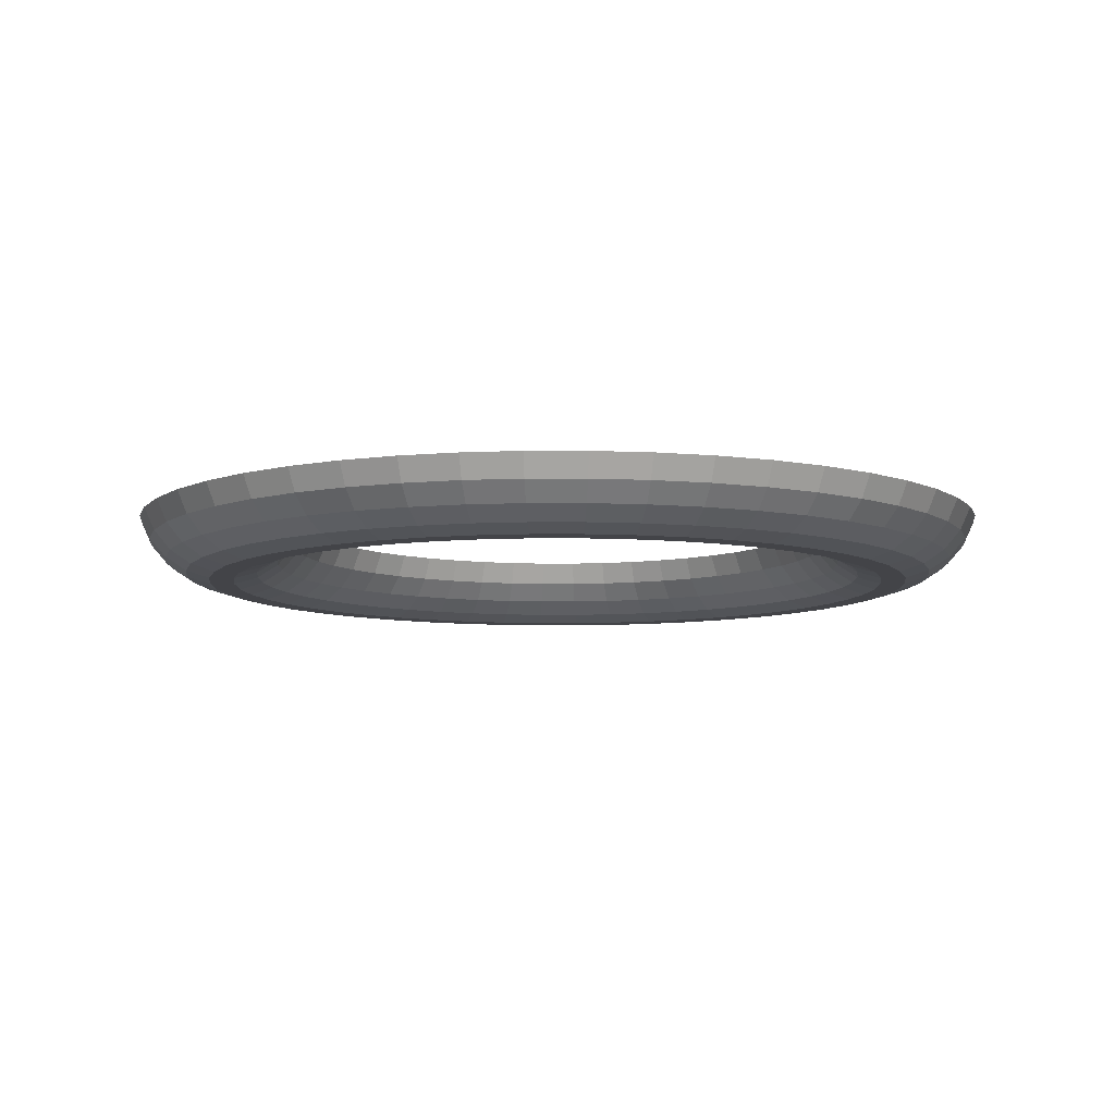
<metadata>
{"format":"obj","ext":"obj","renderer":"f3d","projection":"perspective","resolution":1024,"background":"white","views":[{"elev":-8.2,"azim":-63.6,"up":"+Y"}]}
</metadata>
<code>
o Torus
v 0.7601 -0.07043 0
v 0.7897 -0.1352 0
v 0.8363 -0.1889 0
v 0.8961 -0.2274 0
v 0.9644 -0.2475 0
v 1.036 -0.2475 0
v 1.104 -0.2274 0
v 1.164 -0.1889 0
v 1.21 -0.1352 0
v 1.24 -0.07043 0
v 0.7536 -0.07043 -0.09922
v 0.7829 -0.1352 -0.1031
v 0.8291 -0.1889 -0.1092
v 0.8885 -0.2274 -0.117
v 0.9562 -0.2475 -0.1259
v 1.027 -0.2475 -0.1352
v 1.094 -0.2274 -0.1441
v 1.154 -0.1889 -0.1519
v 1.2 -0.1352 -0.158
v 1.229 -0.07043 -0.1618
v 0.7342 -0.07043 -0.1967
v 0.7628 -0.1352 -0.2044
v 0.8078 -0.1889 -0.2164
v 0.8656 -0.2274 -0.2319
v 0.9316 -0.2475 -0.2496
v 1 -0.2475 -0.268
v 1.066 -0.2274 -0.2857
v 1.124 -0.1889 -0.3012
v 1.169 -0.1352 -0.3133
v 1.198 -0.07043 -0.3209
v 0.7023 -0.07043 -0.2909
v 0.7296 -0.1352 -0.3022
v 0.7726 -0.1889 -0.32
v 0.8279 -0.2274 -0.3429
v 0.891 -0.2475 -0.3691
v 0.9567 -0.2475 -0.3963
v 1.02 -0.2274 -0.4224
v 1.075 -0.1889 -0.4453
v 1.118 -0.1352 -0.4632
v 1.145 -0.07043 -0.4745
v 0.6583 -0.07043 -0.3801
v 0.6839 -0.1352 -0.3948
v 0.7242 -0.1889 -0.4181
v 0.7761 -0.2274 -0.4481
v 0.8352 -0.2475 -0.4822
v 0.8968 -0.2475 -0.5178
v 0.956 -0.2274 -0.5519
v 1.008 -0.1889 -0.5819
v 1.048 -0.1352 -0.6052
v 1.074 -0.07043 -0.6199
v 0.603 -0.07043 -0.4627
v 0.6265 -0.1352 -0.4807
v 0.6635 -0.1889 -0.5091
v 0.711 -0.2274 -0.5455
v 0.7651 -0.2475 -0.5871
v 0.8216 -0.2475 -0.6304
v 0.8757 -0.2274 -0.672
v 0.9232 -0.1889 -0.7084
v 0.9602 -0.1352 -0.7368
v 0.9837 -0.07043 -0.7548
v 0.5375 -0.07043 -0.5375
v 0.5584 -0.1352 -0.5584
v 0.5913 -0.1889 -0.5913
v 0.6337 -0.2274 -0.6337
v 0.6819 -0.2475 -0.6819
v 0.7323 -0.2475 -0.7323
v 0.7805 -0.2274 -0.7805
v 0.8229 -0.1889 -0.8229
v 0.8558 -0.1352 -0.8558
v 0.8767 -0.07043 -0.8767
v 0.4627 -0.07043 -0.603
v 0.4807 -0.1352 -0.6265
v 0.5091 -0.1889 -0.6635
v 0.5455 -0.2274 -0.711
v 0.5871 -0.2475 -0.7651
v 0.6304 -0.2475 -0.8216
v 0.672 -0.2274 -0.8757
v 0.7084 -0.1889 -0.9232
v 0.7368 -0.1352 -0.9602
v 0.7548 -0.07043 -0.9837
v 0.3801 -0.07043 -0.6583
v 0.3948 -0.1352 -0.6839
v 0.4181 -0.1889 -0.7242
v 0.4481 -0.2274 -0.7761
v 0.4822 -0.2475 -0.8352
v 0.5178 -0.2475 -0.8968
v 0.5519 -0.2274 -0.956
v 0.5819 -0.1889 -1.008
v 0.6052 -0.1352 -1.048
v 0.6199 -0.07043 -1.074
v 0.2909 -0.07043 -0.7023
v 0.3022 -0.1352 -0.7296
v 0.32 -0.1889 -0.7726
v 0.3429 -0.2274 -0.8279
v 0.3691 -0.2475 -0.891
v 0.3963 -0.2475 -0.9567
v 0.4224 -0.2274 -1.02
v 0.4453 -0.1889 -1.075
v 0.4632 -0.1352 -1.118
v 0.4745 -0.07043 -1.145
v 0.1967 -0.07043 -0.7342
v 0.2044 -0.1352 -0.7628
v 0.2164 -0.1889 -0.8078
v 0.2319 -0.2274 -0.8656
v 0.2496 -0.2475 -0.9316
v 0.268 -0.2475 -1
v 0.2857 -0.2274 -1.066
v 0.3012 -0.1889 -1.124
v 0.3133 -0.1352 -1.169
v 0.3209 -0.07043 -1.198
v 0.09922 -0.07043 -0.7536
v 0.1031 -0.1352 -0.7829
v 0.1092 -0.1889 -0.8291
v 0.117 -0.2274 -0.8885
v 0.1259 -0.2475 -0.9562
v 0.1352 -0.2475 -1.027
v 0.1441 -0.2274 -1.094
v 0.1519 -0.1889 -1.154
v 0.158 -0.1352 -1.2
v 0.1618 -0.07043 -1.229
v 0 -0.07043 -0.7601
v 0 -0.1352 -0.7897
v 0 -0.1889 -0.8363
v 0 -0.2274 -0.8961
v 0 -0.2475 -0.9644
v 0 -0.2475 -1.036
v 0 -0.2274 -1.104
v 0 -0.1889 -1.164
v 0 -0.1352 -1.21
v 0 -0.07043 -1.24
v -0.09922 -0.07043 -0.7536
v -0.1031 -0.1352 -0.7829
v -0.1092 -0.1889 -0.8291
v -0.117 -0.2274 -0.8885
v -0.1259 -0.2475 -0.9562
v -0.1352 -0.2475 -1.027
v -0.1441 -0.2274 -1.094
v -0.1519 -0.1889 -1.154
v -0.158 -0.1352 -1.2
v -0.1618 -0.07043 -1.229
v -0.1967 -0.07043 -0.7342
v -0.2044 -0.1352 -0.7628
v -0.2164 -0.1889 -0.8078
v -0.2319 -0.2274 -0.8656
v -0.2496 -0.2475 -0.9316
v -0.268 -0.2475 -1
v -0.2857 -0.2274 -1.066
v -0.3012 -0.1889 -1.124
v -0.3133 -0.1352 -1.169
v -0.3209 -0.07043 -1.198
v -0.2909 -0.07043 -0.7023
v -0.3022 -0.1352 -0.7296
v -0.32 -0.1889 -0.7726
v -0.3429 -0.2274 -0.8279
v -0.3691 -0.2475 -0.891
v -0.3963 -0.2475 -0.9567
v -0.4224 -0.2274 -1.02
v -0.4453 -0.1889 -1.075
v -0.4632 -0.1352 -1.118
v -0.4745 -0.07043 -1.145
v -0.3801 -0.07043 -0.6583
v -0.3948 -0.1352 -0.6839
v -0.4181 -0.1889 -0.7242
v -0.4481 -0.2274 -0.7761
v -0.4822 -0.2475 -0.8352
v -0.5178 -0.2475 -0.8968
v -0.5519 -0.2274 -0.956
v -0.5819 -0.1889 -1.008
v -0.6052 -0.1352 -1.048
v -0.6199 -0.07043 -1.074
v -0.4627 -0.07043 -0.603
v -0.4807 -0.1352 -0.6265
v -0.5091 -0.1889 -0.6635
v -0.5455 -0.2274 -0.711
v -0.5871 -0.2475 -0.7651
v -0.6304 -0.2475 -0.8216
v -0.672 -0.2274 -0.8757
v -0.7084 -0.1889 -0.9232
v -0.7368 -0.1352 -0.9602
v -0.7548 -0.07043 -0.9837
v -0.5375 -0.07043 -0.5375
v -0.5584 -0.1352 -0.5584
v -0.5913 -0.1889 -0.5913
v -0.6337 -0.2274 -0.6337
v -0.6819 -0.2475 -0.6819
v -0.7323 -0.2475 -0.7323
v -0.7805 -0.2274 -0.7805
v -0.8229 -0.1889 -0.8229
v -0.8558 -0.1352 -0.8558
v -0.8767 -0.07043 -0.8767
v -0.603 -0.07043 -0.4627
v -0.6265 -0.1352 -0.4807
v -0.6635 -0.1889 -0.5091
v -0.711 -0.2274 -0.5455
v -0.7651 -0.2475 -0.5871
v -0.8216 -0.2475 -0.6304
v -0.8757 -0.2274 -0.672
v -0.9232 -0.1889 -0.7084
v -0.9602 -0.1352 -0.7368
v -0.9837 -0.07043 -0.7548
v -0.6583 -0.07043 -0.3801
v -0.6839 -0.1352 -0.3948
v -0.7242 -0.1889 -0.4181
v -0.7761 -0.2274 -0.4481
v -0.8352 -0.2475 -0.4822
v -0.8968 -0.2475 -0.5178
v -0.956 -0.2274 -0.5519
v -1.008 -0.1889 -0.5819
v -1.048 -0.1352 -0.6052
v -1.074 -0.07043 -0.6199
v -0.7023 -0.07043 -0.2909
v -0.7296 -0.1352 -0.3022
v -0.7726 -0.1889 -0.32
v -0.8279 -0.2274 -0.3429
v -0.891 -0.2475 -0.3691
v -0.9567 -0.2475 -0.3963
v -1.02 -0.2274 -0.4224
v -1.075 -0.1889 -0.4453
v -1.118 -0.1352 -0.4632
v -1.145 -0.07043 -0.4745
v -0.7342 -0.07043 -0.1967
v -0.7628 -0.1352 -0.2044
v -0.8078 -0.1889 -0.2164
v -0.8656 -0.2274 -0.2319
v -0.9316 -0.2475 -0.2496
v -1 -0.2475 -0.268
v -1.066 -0.2274 -0.2857
v -1.124 -0.1889 -0.3012
v -1.169 -0.1352 -0.3133
v -1.198 -0.07043 -0.3209
v -0.7536 -0.07043 -0.09922
v -0.7829 -0.1352 -0.1031
v -0.8291 -0.1889 -0.1092
v -0.8885 -0.2274 -0.117
v -0.9562 -0.2475 -0.1259
v -1.027 -0.2475 -0.1352
v -1.094 -0.2274 -0.1441
v -1.154 -0.1889 -0.1519
v -1.2 -0.1352 -0.158
v -1.229 -0.07043 -0.1618
v -0.7601 -0.07043 -0
v -0.7897 -0.1352 -0
v -0.8363 -0.1889 -0
v -0.8961 -0.2274 -0
v -0.9644 -0.2475 -0
v -1.036 -0.2475 -0
v -1.104 -0.2274 -0
v -1.164 -0.1889 -0
v -1.21 -0.1352 -0
v -1.24 -0.07043 -0
v -0.7536 -0.07043 0.09922
v -0.7829 -0.1352 0.1031
v -0.8291 -0.1889 0.1092
v -0.8885 -0.2274 0.117
v -0.9562 -0.2475 0.1259
v -1.027 -0.2475 0.1352
v -1.094 -0.2274 0.1441
v -1.154 -0.1889 0.1519
v -1.2 -0.1352 0.158
v -1.229 -0.07043 0.1618
v -0.7342 -0.07043 0.1967
v -0.7628 -0.1352 0.2044
v -0.8078 -0.1889 0.2164
v -0.8656 -0.2274 0.2319
v -0.9316 -0.2475 0.2496
v -1 -0.2475 0.268
v -1.066 -0.2274 0.2857
v -1.124 -0.1889 0.3012
v -1.169 -0.1352 0.3133
v -1.198 -0.07043 0.3209
v -0.7023 -0.07043 0.2909
v -0.7296 -0.1352 0.3022
v -0.7726 -0.1889 0.32
v -0.8279 -0.2274 0.3429
v -0.891 -0.2475 0.3691
v -0.9567 -0.2475 0.3963
v -1.02 -0.2274 0.4224
v -1.075 -0.1889 0.4453
v -1.118 -0.1352 0.4632
v -1.145 -0.07043 0.4745
v -0.6583 -0.07043 0.3801
v -0.6839 -0.1352 0.3948
v -0.7242 -0.1889 0.4181
v -0.7761 -0.2274 0.4481
v -0.8352 -0.2475 0.4822
v -0.8968 -0.2475 0.5178
v -0.956 -0.2274 0.5519
v -1.008 -0.1889 0.5819
v -1.048 -0.1352 0.6052
v -1.074 -0.07043 0.6199
v -0.603 -0.07043 0.4627
v -0.6265 -0.1352 0.4807
v -0.6635 -0.1889 0.5091
v -0.711 -0.2274 0.5455
v -0.7651 -0.2475 0.5871
v -0.8216 -0.2475 0.6304
v -0.8757 -0.2274 0.672
v -0.9232 -0.1889 0.7084
v -0.9602 -0.1352 0.7368
v -0.9837 -0.07043 0.7548
v -0.5375 -0.07043 0.5375
v -0.5584 -0.1352 0.5584
v -0.5913 -0.1889 0.5913
v -0.6337 -0.2274 0.6337
v -0.6819 -0.2475 0.6819
v -0.7323 -0.2475 0.7323
v -0.7805 -0.2274 0.7805
v -0.8229 -0.1889 0.8229
v -0.8558 -0.1352 0.8558
v -0.8767 -0.07043 0.8767
v -0.4627 -0.07043 0.603
v -0.4807 -0.1352 0.6265
v -0.5091 -0.1889 0.6635
v -0.5455 -0.2274 0.711
v -0.5871 -0.2475 0.7651
v -0.6304 -0.2475 0.8216
v -0.672 -0.2274 0.8757
v -0.7084 -0.1889 0.9232
v -0.7368 -0.1352 0.9602
v -0.7548 -0.07043 0.9837
v -0.3801 -0.07043 0.6583
v -0.3948 -0.1352 0.6839
v -0.4181 -0.1889 0.7242
v -0.4481 -0.2274 0.7761
v -0.4822 -0.2475 0.8352
v -0.5178 -0.2475 0.8968
v -0.5519 -0.2274 0.956
v -0.5819 -0.1889 1.008
v -0.6052 -0.1352 1.048
v -0.6199 -0.07043 1.074
v -0.2909 -0.07043 0.7023
v -0.3022 -0.1352 0.7296
v -0.32 -0.1889 0.7726
v -0.3429 -0.2274 0.8279
v -0.3691 -0.2475 0.891
v -0.3963 -0.2475 0.9567
v -0.4224 -0.2274 1.02
v -0.4453 -0.1889 1.075
v -0.4632 -0.1352 1.118
v -0.4745 -0.07043 1.145
v -0.1967 -0.07043 0.7342
v -0.2044 -0.1352 0.7628
v -0.2164 -0.1889 0.8078
v -0.2319 -0.2274 0.8656
v -0.2496 -0.2475 0.9316
v -0.268 -0.2475 1
v -0.2857 -0.2274 1.066
v -0.3012 -0.1889 1.124
v -0.3133 -0.1352 1.169
v -0.3209 -0.07043 1.198
v -0.09922 -0.07043 0.7536
v -0.1031 -0.1352 0.7829
v -0.1092 -0.1889 0.8291
v -0.117 -0.2274 0.8885
v -0.1259 -0.2475 0.9562
v -0.1352 -0.2475 1.027
v -0.1441 -0.2274 1.094
v -0.1519 -0.1889 1.154
v -0.158 -0.1352 1.2
v -0.1618 -0.07043 1.229
v 0 -0.07043 0.7601
v 0 -0.1352 0.7897
v 0 -0.1889 0.8363
v 0 -0.2274 0.8961
v 0 -0.2475 0.9644
v 0 -0.2475 1.036
v 0 -0.2274 1.104
v 0 -0.1889 1.164
v 0 -0.1352 1.21
v 0 -0.07043 1.24
v 0.09922 -0.07043 0.7536
v 0.1031 -0.1352 0.7829
v 0.1092 -0.1889 0.8291
v 0.117 -0.2274 0.8885
v 0.1259 -0.2475 0.9562
v 0.1352 -0.2475 1.027
v 0.1441 -0.2274 1.094
v 0.1519 -0.1889 1.154
v 0.158 -0.1352 1.2
v 0.1618 -0.07043 1.229
v 0.1967 -0.07043 0.7342
v 0.2044 -0.1352 0.7628
v 0.2164 -0.1889 0.8078
v 0.2319 -0.2274 0.8656
v 0.2496 -0.2475 0.9316
v 0.268 -0.2475 1
v 0.2857 -0.2274 1.066
v 0.3012 -0.1889 1.124
v 0.3133 -0.1352 1.169
v 0.3209 -0.07043 1.198
v 0.2909 -0.07043 0.7023
v 0.3022 -0.1352 0.7296
v 0.32 -0.1889 0.7726
v 0.3429 -0.2274 0.8279
v 0.3691 -0.2475 0.891
v 0.3963 -0.2475 0.9567
v 0.4224 -0.2274 1.02
v 0.4453 -0.1889 1.075
v 0.4632 -0.1352 1.118
v 0.4745 -0.07043 1.145
v 0.3801 -0.07043 0.6583
v 0.3948 -0.1352 0.6839
v 0.4181 -0.1889 0.7242
v 0.4481 -0.2274 0.7761
v 0.4822 -0.2475 0.8352
v 0.5178 -0.2475 0.8968
v 0.5519 -0.2274 0.956
v 0.5819 -0.1889 1.008
v 0.6052 -0.1352 1.048
v 0.6199 -0.07043 1.074
v 0.4627 -0.07043 0.603
v 0.4807 -0.1352 0.6265
v 0.5091 -0.1889 0.6635
v 0.5455 -0.2274 0.711
v 0.5871 -0.2475 0.7651
v 0.6304 -0.2475 0.8216
v 0.672 -0.2274 0.8757
v 0.7084 -0.1889 0.9232
v 0.7368 -0.1352 0.9602
v 0.7548 -0.07043 0.9837
v 0.5375 -0.07043 0.5375
v 0.5584 -0.1352 0.5584
v 0.5913 -0.1889 0.5913
v 0.6337 -0.2274 0.6337
v 0.6819 -0.2475 0.6819
v 0.7323 -0.2475 0.7323
v 0.7805 -0.2274 0.7805
v 0.8229 -0.1889 0.8229
v 0.8558 -0.1352 0.8558
v 0.8767 -0.07043 0.8767
v 0.603 -0.07043 0.4627
v 0.6265 -0.1352 0.4807
v 0.6635 -0.1889 0.5091
v 0.711 -0.2274 0.5455
v 0.7651 -0.2475 0.5871
v 0.8216 -0.2475 0.6304
v 0.8757 -0.2274 0.672
v 0.9232 -0.1889 0.7084
v 0.9602 -0.1352 0.7368
v 0.9837 -0.07043 0.7548
v 0.6583 -0.07043 0.3801
v 0.6839 -0.1352 0.3948
v 0.7242 -0.1889 0.4181
v 0.7761 -0.2274 0.4481
v 0.8352 -0.2475 0.4822
v 0.8968 -0.2475 0.5178
v 0.956 -0.2274 0.5519
v 1.008 -0.1889 0.5819
v 1.048 -0.1352 0.6052
v 1.074 -0.07043 0.6199
v 0.7023 -0.07043 0.2909
v 0.7296 -0.1352 0.3022
v 0.7726 -0.1889 0.32
v 0.8279 -0.2274 0.3429
v 0.891 -0.2475 0.3691
v 0.9567 -0.2475 0.3963
v 1.02 -0.2274 0.4224
v 1.075 -0.1889 0.4453
v 1.118 -0.1352 0.4632
v 1.145 -0.07043 0.4745
v 0.7342 -0.07043 0.1967
v 0.7628 -0.1352 0.2044
v 0.8078 -0.1889 0.2164
v 0.8656 -0.2274 0.2319
v 0.9316 -0.2475 0.2496
v 1 -0.2475 0.268
v 1.066 -0.2274 0.2857
v 1.124 -0.1889 0.3012
v 1.169 -0.1352 0.3133
v 1.198 -0.07043 0.3209
v 0.7536 -0.07043 0.09922
v 0.7829 -0.1352 0.1031
v 0.8291 -0.1889 0.1092
v 0.8885 -0.2274 0.117
v 0.9562 -0.2475 0.1259
v 1.027 -0.2475 0.1352
v 1.094 -0.2274 0.1441
v 1.154 -0.1889 0.1519
v 1.2 -0.1352 0.158
v 1.229 -0.07043 0.1618
f 1 11 12 2
f 2 12 13 3
f 3 13 14 4
f 4 14 15 5
f 5 15 16 6
f 6 16 17 7
f 7 17 18 8
f 8 18 19 9
f 9 19 20 10
f 11 21 22 12
f 12 22 23 13
f 13 23 24 14
f 14 24 25 15
f 15 25 26 16
f 16 26 27 17
f 17 27 28 18
f 18 28 29 19
f 19 29 30 20
f 21 31 32 22
f 22 32 33 23
f 23 33 34 24
f 24 34 35 25
f 25 35 36 26
f 26 36 37 27
f 27 37 38 28
f 28 38 39 29
f 29 39 40 30
f 31 41 42 32
f 32 42 43 33
f 33 43 44 34
f 34 44 45 35
f 35 45 46 36
f 36 46 47 37
f 37 47 48 38
f 38 48 49 39
f 39 49 50 40
f 41 51 52 42
f 42 52 53 43
f 43 53 54 44
f 44 54 55 45
f 45 55 56 46
f 46 56 57 47
f 47 57 58 48
f 48 58 59 49
f 49 59 60 50
f 51 61 62 52
f 52 62 63 53
f 53 63 64 54
f 54 64 65 55
f 55 65 66 56
f 56 66 67 57
f 57 67 68 58
f 58 68 69 59
f 59 69 70 60
f 61 71 72 62
f 62 72 73 63
f 63 73 74 64
f 64 74 75 65
f 65 75 76 66
f 66 76 77 67
f 67 77 78 68
f 68 78 79 69
f 69 79 80 70
f 71 81 82 72
f 72 82 83 73
f 73 83 84 74
f 74 84 85 75
f 75 85 86 76
f 76 86 87 77
f 77 87 88 78
f 78 88 89 79
f 79 89 90 80
f 81 91 92 82
f 82 92 93 83
f 83 93 94 84
f 84 94 95 85
f 85 95 96 86
f 86 96 97 87
f 87 97 98 88
f 88 98 99 89
f 89 99 100 90
f 91 101 102 92
f 92 102 103 93
f 93 103 104 94
f 94 104 105 95
f 95 105 106 96
f 96 106 107 97
f 97 107 108 98
f 98 108 109 99
f 99 109 110 100
f 101 111 112 102
f 102 112 113 103
f 103 113 114 104
f 104 114 115 105
f 105 115 116 106
f 106 116 117 107
f 107 117 118 108
f 108 118 119 109
f 109 119 120 110
f 111 121 122 112
f 112 122 123 113
f 113 123 124 114
f 114 124 125 115
f 115 125 126 116
f 116 126 127 117
f 117 127 128 118
f 118 128 129 119
f 119 129 130 120
f 121 131 132 122
f 122 132 133 123
f 123 133 134 124
f 124 134 135 125
f 125 135 136 126
f 126 136 137 127
f 127 137 138 128
f 128 138 139 129
f 129 139 140 130
f 131 141 142 132
f 132 142 143 133
f 133 143 144 134
f 134 144 145 135
f 135 145 146 136
f 136 146 147 137
f 137 147 148 138
f 138 148 149 139
f 139 149 150 140
f 141 151 152 142
f 142 152 153 143
f 143 153 154 144
f 144 154 155 145
f 145 155 156 146
f 146 156 157 147
f 147 157 158 148
f 148 158 159 149
f 149 159 160 150
f 151 161 162 152
f 152 162 163 153
f 153 163 164 154
f 154 164 165 155
f 155 165 166 156
f 156 166 167 157
f 157 167 168 158
f 158 168 169 159
f 159 169 170 160
f 161 171 172 162
f 162 172 173 163
f 163 173 174 164
f 164 174 175 165
f 165 175 176 166
f 166 176 177 167
f 167 177 178 168
f 168 178 179 169
f 169 179 180 170
f 171 181 182 172
f 172 182 183 173
f 173 183 184 174
f 174 184 185 175
f 175 185 186 176
f 176 186 187 177
f 177 187 188 178
f 178 188 189 179
f 179 189 190 180
f 181 191 192 182
f 182 192 193 183
f 183 193 194 184
f 184 194 195 185
f 185 195 196 186
f 186 196 197 187
f 187 197 198 188
f 188 198 199 189
f 189 199 200 190
f 191 201 202 192
f 192 202 203 193
f 193 203 204 194
f 194 204 205 195
f 195 205 206 196
f 196 206 207 197
f 197 207 208 198
f 198 208 209 199
f 199 209 210 200
f 201 211 212 202
f 202 212 213 203
f 203 213 214 204
f 204 214 215 205
f 205 215 216 206
f 206 216 217 207
f 207 217 218 208
f 208 218 219 209
f 209 219 220 210
f 211 221 222 212
f 212 222 223 213
f 213 223 224 214
f 214 224 225 215
f 215 225 226 216
f 216 226 227 217
f 217 227 228 218
f 218 228 229 219
f 219 229 230 220
f 221 231 232 222
f 222 232 233 223
f 223 233 234 224
f 224 234 235 225
f 225 235 236 226
f 226 236 237 227
f 227 237 238 228
f 228 238 239 229
f 229 239 240 230
f 231 241 242 232
f 232 242 243 233
f 233 243 244 234
f 234 244 245 235
f 235 245 246 236
f 236 246 247 237
f 237 247 248 238
f 238 248 249 239
f 239 249 250 240
f 241 251 252 242
f 242 252 253 243
f 243 253 254 244
f 244 254 255 245
f 245 255 256 246
f 246 256 257 247
f 247 257 258 248
f 248 258 259 249
f 249 259 260 250
f 251 261 262 252
f 252 262 263 253
f 253 263 264 254
f 254 264 265 255
f 255 265 266 256
f 256 266 267 257
f 257 267 268 258
f 258 268 269 259
f 259 269 270 260
f 261 271 272 262
f 262 272 273 263
f 263 273 274 264
f 264 274 275 265
f 265 275 276 266
f 266 276 277 267
f 267 277 278 268
f 268 278 279 269
f 269 279 280 270
f 271 281 282 272
f 272 282 283 273
f 273 283 284 274
f 274 284 285 275
f 275 285 286 276
f 276 286 287 277
f 277 287 288 278
f 278 288 289 279
f 279 289 290 280
f 281 291 292 282
f 282 292 293 283
f 283 293 294 284
f 284 294 295 285
f 285 295 296 286
f 286 296 297 287
f 287 297 298 288
f 288 298 299 289
f 289 299 300 290
f 291 301 302 292
f 292 302 303 293
f 293 303 304 294
f 294 304 305 295
f 295 305 306 296
f 296 306 307 297
f 297 307 308 298
f 298 308 309 299
f 299 309 310 300
f 301 311 312 302
f 302 312 313 303
f 303 313 314 304
f 304 314 315 305
f 305 315 316 306
f 306 316 317 307
f 307 317 318 308
f 308 318 319 309
f 309 319 320 310
f 311 321 322 312
f 312 322 323 313
f 313 323 324 314
f 314 324 325 315
f 315 325 326 316
f 316 326 327 317
f 317 327 328 318
f 318 328 329 319
f 319 329 330 320
f 321 331 332 322
f 322 332 333 323
f 323 333 334 324
f 324 334 335 325
f 325 335 336 326
f 326 336 337 327
f 327 337 338 328
f 328 338 339 329
f 329 339 340 330
f 331 341 342 332
f 332 342 343 333
f 333 343 344 334
f 334 344 345 335
f 335 345 346 336
f 336 346 347 337
f 337 347 348 338
f 338 348 349 339
f 339 349 350 340
f 341 351 352 342
f 342 352 353 343
f 343 353 354 344
f 344 354 355 345
f 345 355 356 346
f 346 356 357 347
f 347 357 358 348
f 348 358 359 349
f 349 359 360 350
f 351 361 362 352
f 352 362 363 353
f 353 363 364 354
f 354 364 365 355
f 355 365 366 356
f 356 366 367 357
f 357 367 368 358
f 358 368 369 359
f 359 369 370 360
f 361 371 372 362
f 362 372 373 363
f 363 373 374 364
f 364 374 375 365
f 365 375 376 366
f 366 376 377 367
f 367 377 378 368
f 368 378 379 369
f 369 379 380 370
f 371 381 382 372
f 372 382 383 373
f 373 383 384 374
f 374 384 385 375
f 375 385 386 376
f 376 386 387 377
f 377 387 388 378
f 378 388 389 379
f 379 389 390 380
f 381 391 392 382
f 382 392 393 383
f 383 393 394 384
f 384 394 395 385
f 385 395 396 386
f 386 396 397 387
f 387 397 398 388
f 388 398 399 389
f 389 399 400 390
f 391 401 402 392
f 392 402 403 393
f 393 403 404 394
f 394 404 405 395
f 395 405 406 396
f 396 406 407 397
f 397 407 408 398
f 398 408 409 399
f 399 409 410 400
f 401 411 412 402
f 402 412 413 403
f 403 413 414 404
f 404 414 415 405
f 405 415 416 406
f 406 416 417 407
f 407 417 418 408
f 408 418 419 409
f 409 419 420 410
f 411 421 422 412
f 412 422 423 413
f 413 423 424 414
f 414 424 425 415
f 415 425 426 416
f 416 426 427 417
f 417 427 428 418
f 418 428 429 419
f 419 429 430 420
f 421 431 432 422
f 422 432 433 423
f 423 433 434 424
f 424 434 435 425
f 425 435 436 426
f 426 436 437 427
f 427 437 438 428
f 428 438 439 429
f 429 439 440 430
f 431 441 442 432
f 432 442 443 433
f 433 443 444 434
f 434 444 445 435
f 435 445 446 436
f 436 446 447 437
f 437 447 448 438
f 438 448 449 439
f 439 449 450 440
f 441 451 452 442
f 442 452 453 443
f 443 453 454 444
f 444 454 455 445
f 445 455 456 446
f 446 456 457 447
f 447 457 458 448
f 448 458 459 449
f 449 459 460 450
f 451 461 462 452
f 452 462 463 453
f 453 463 464 454
f 454 464 465 455
f 455 465 466 456
f 456 466 467 457
f 457 467 468 458
f 458 468 469 459
f 459 469 470 460
f 461 471 472 462
f 462 472 473 463
f 463 473 474 464
f 464 474 475 465
f 465 475 476 466
f 466 476 477 467
f 467 477 478 468
f 468 478 479 469
f 469 479 480 470
f 471 1 2 472
f 472 2 3 473
f 473 3 4 474
f 474 4 5 475
f 475 5 6 476
f 476 6 7 477
f 477 7 8 478
f 478 8 9 479
f 479 9 10 480

</code>
